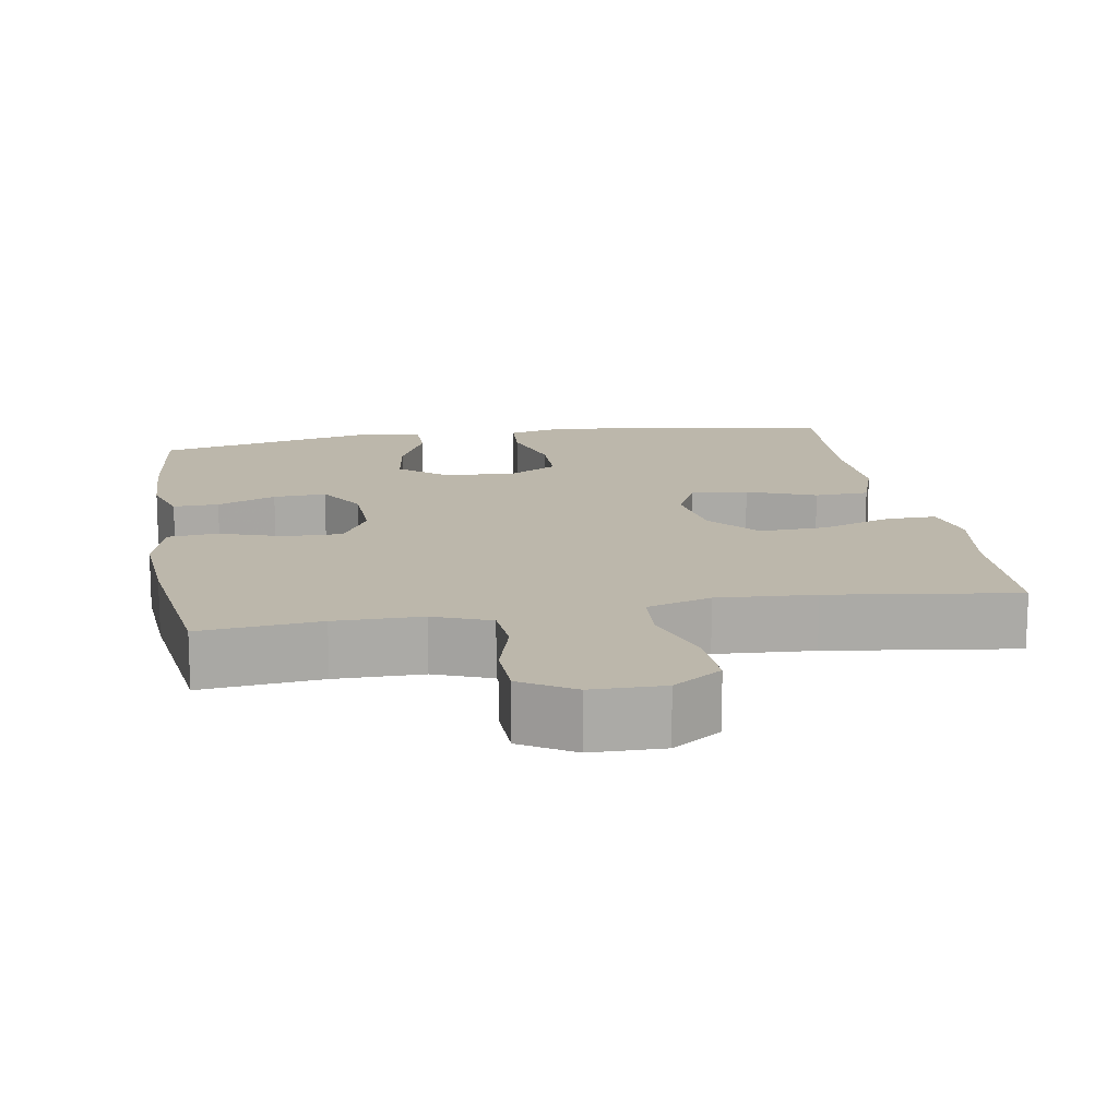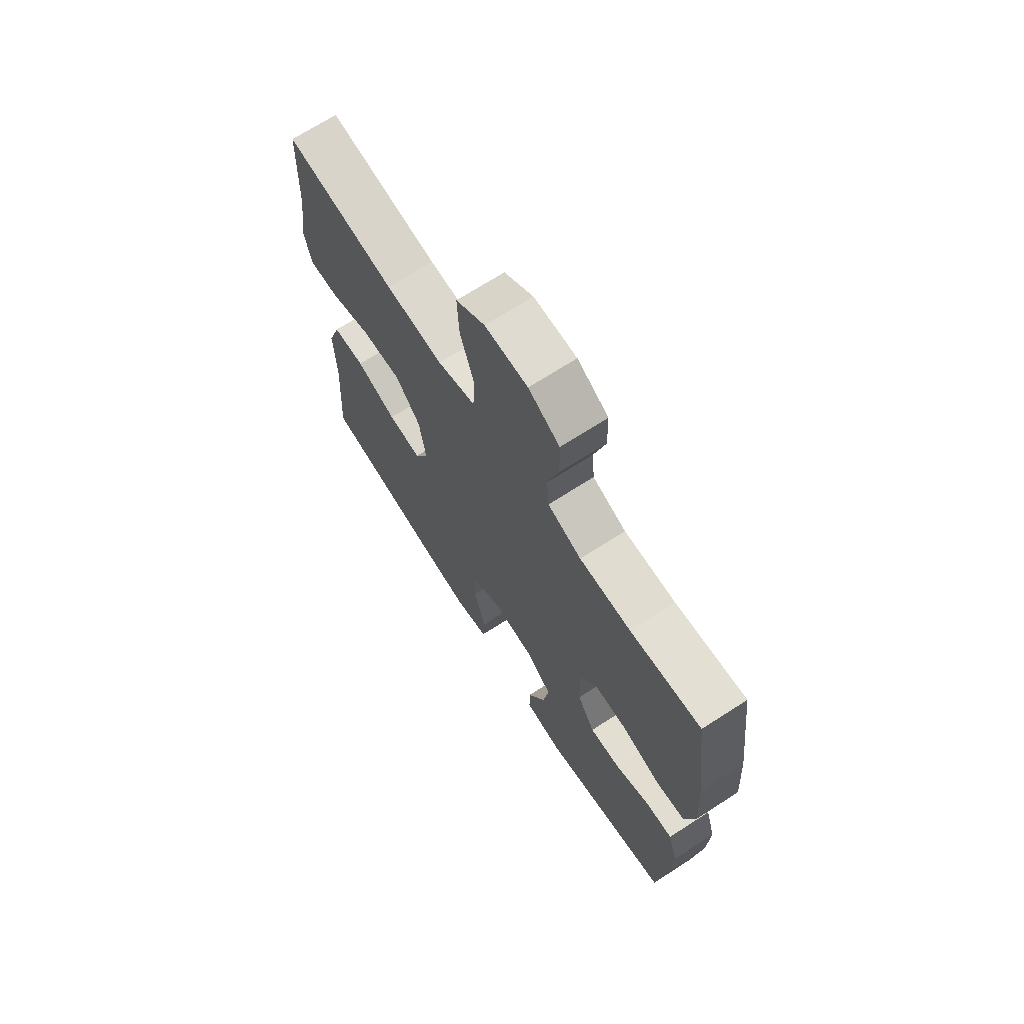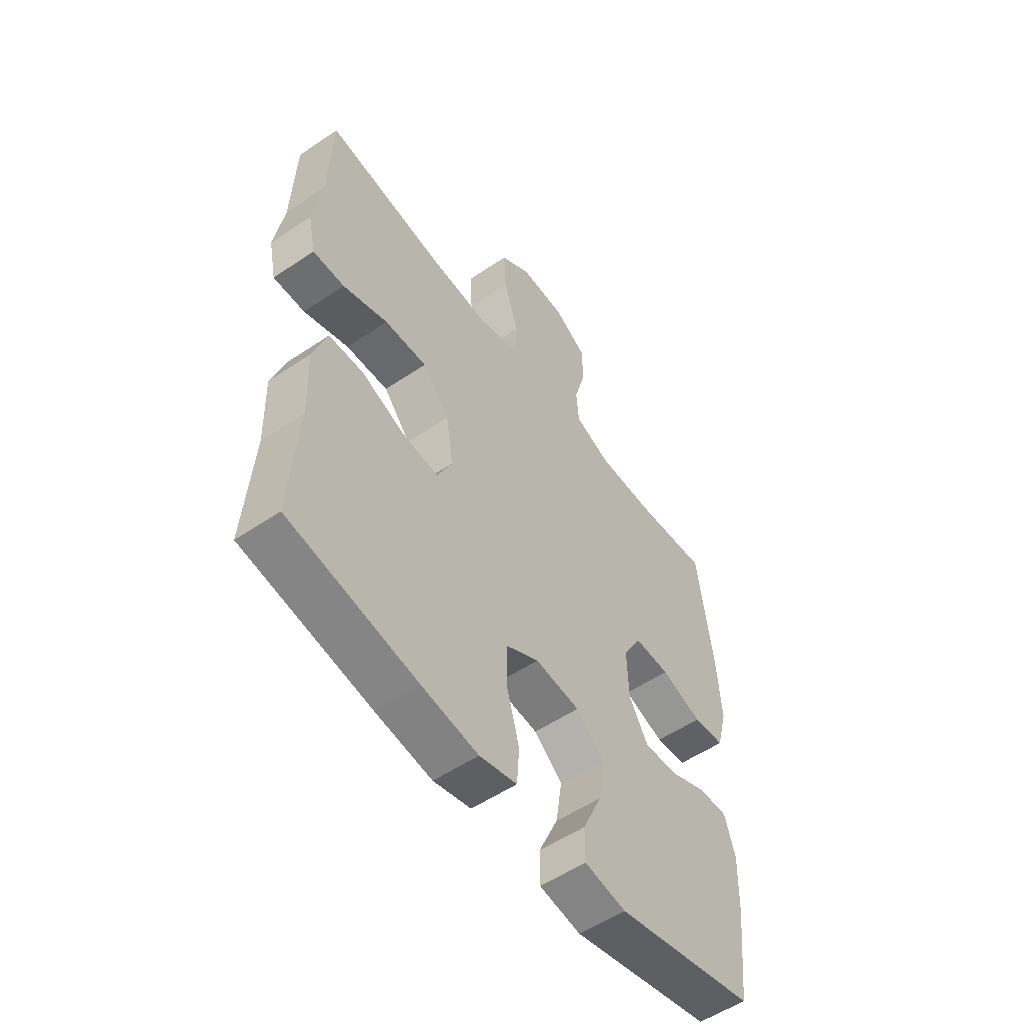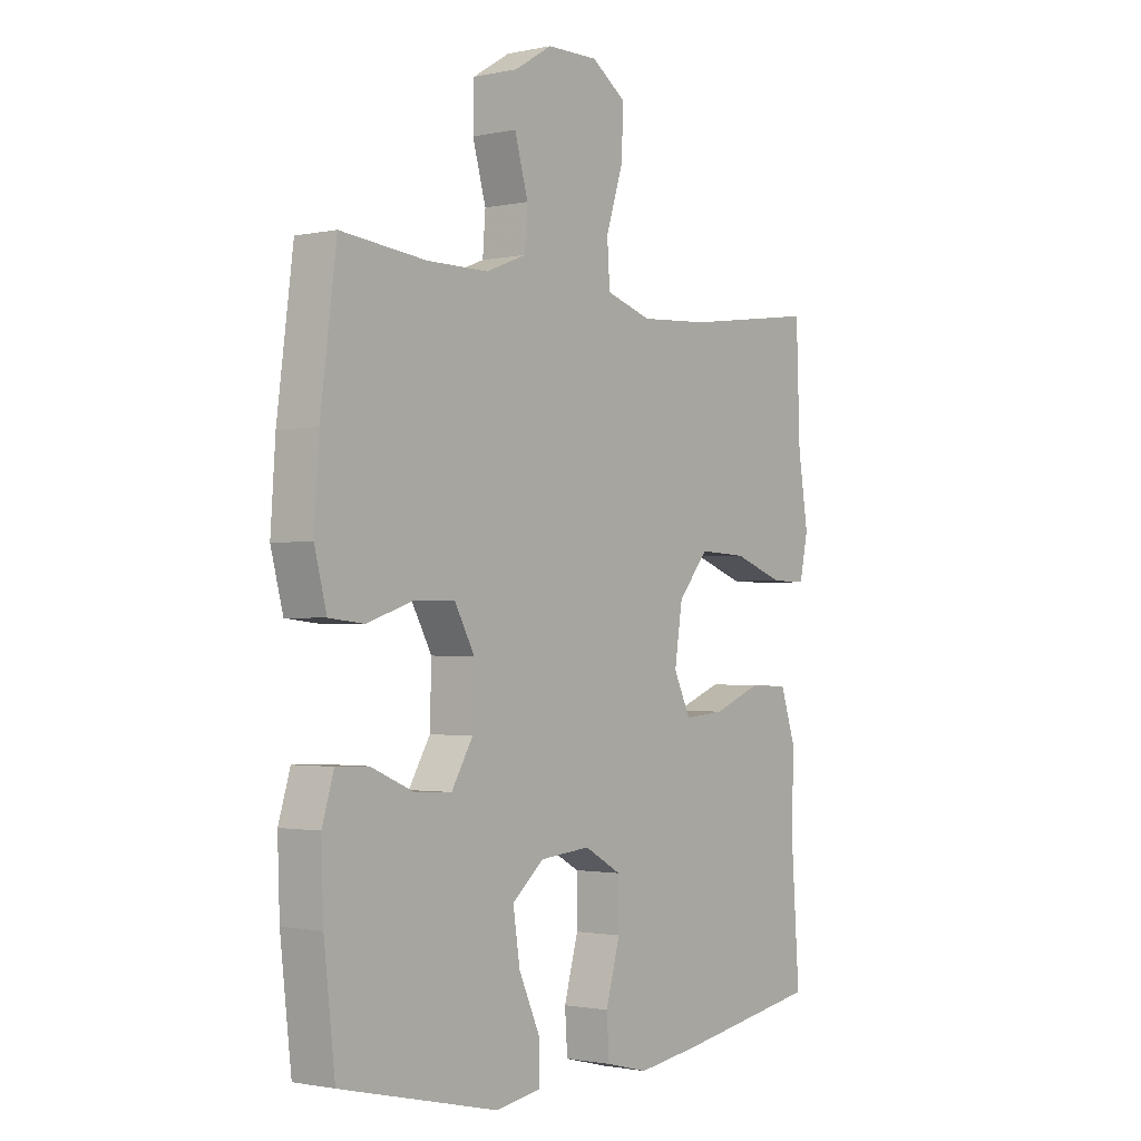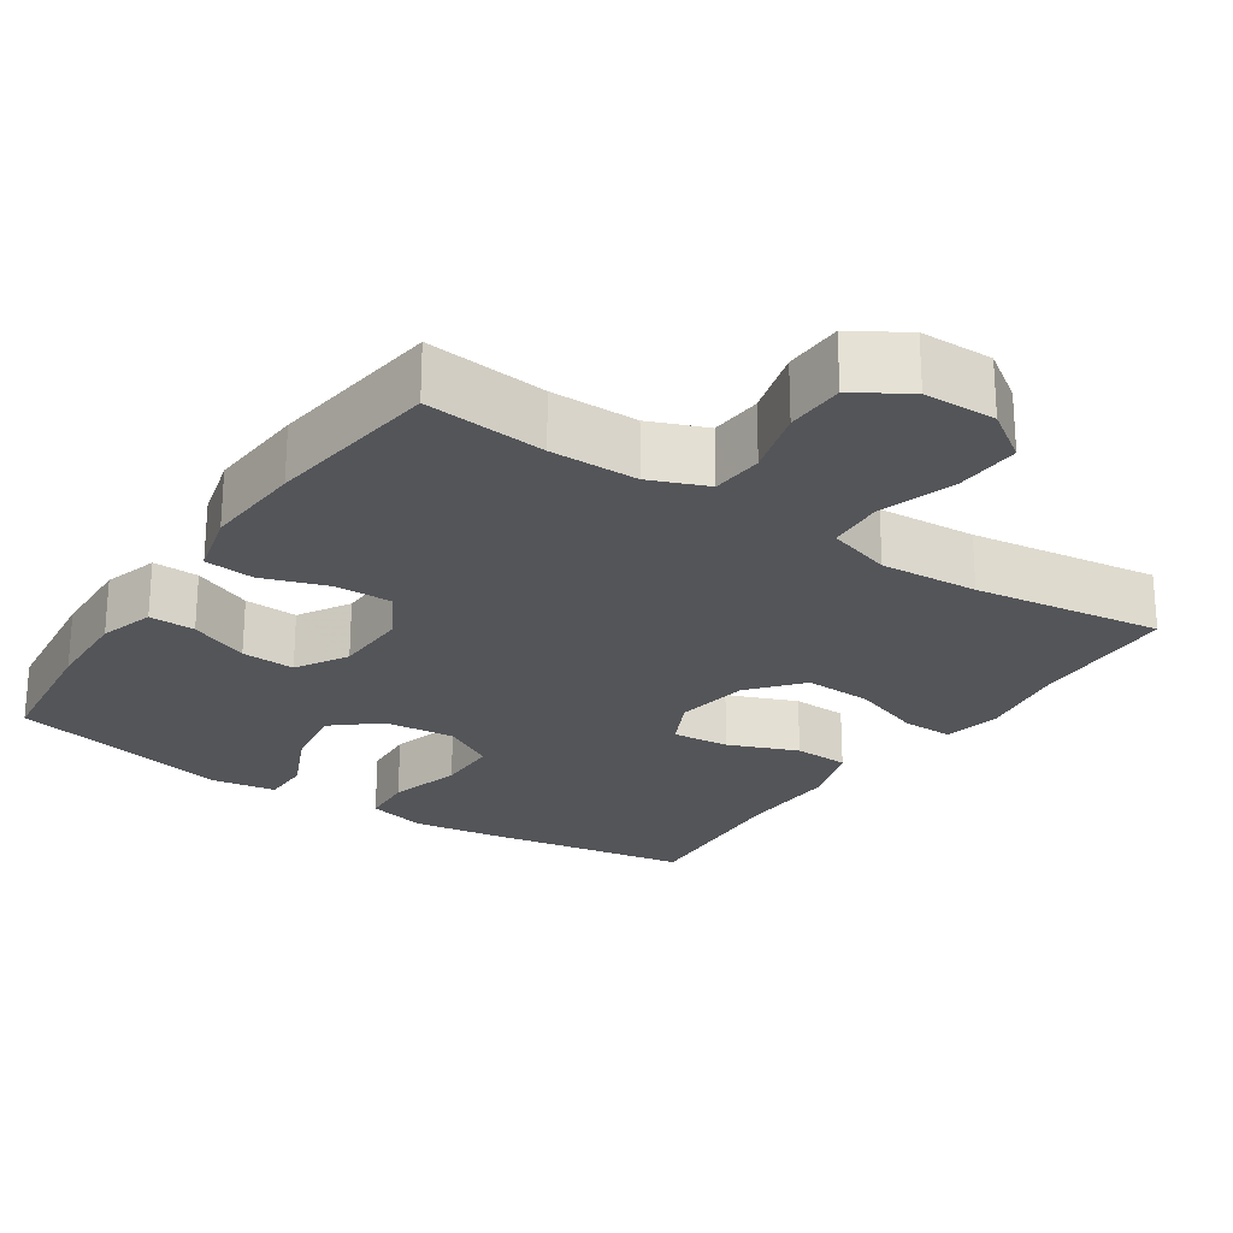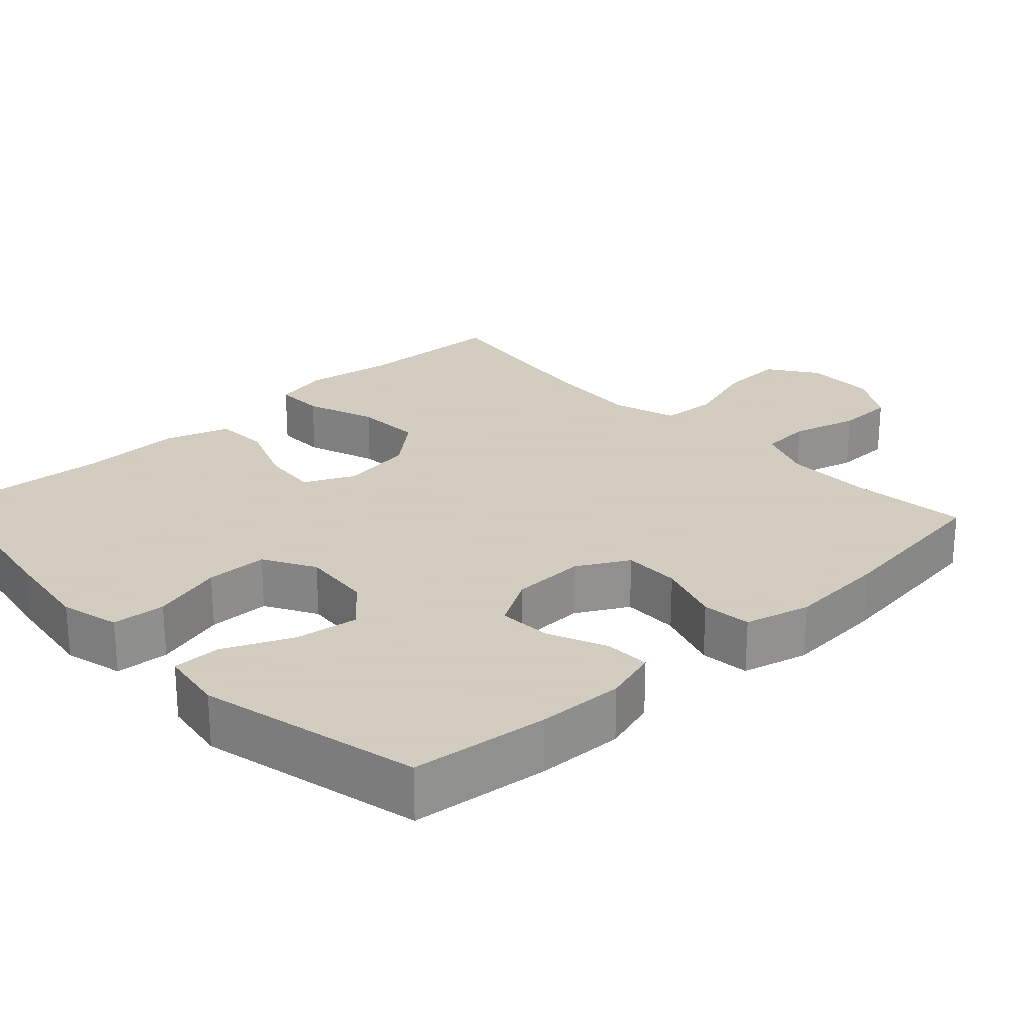
<metadata>
{"format":"obj","ext":"obj","renderer":"f3d","projection":"perspective","resolution":1024,"background":"white","views":[{"elev":14.5,"azim":-9.6,"up":"+Y"},{"elev":69.7,"azim":-122.8,"up":"+Z"},{"elev":-54.8,"azim":125.5,"up":"+Z"},{"elev":-1.5,"azim":-52.5,"up":"+Z"},{"elev":-24.2,"azim":-33.7,"up":"+Y"},{"elev":24.3,"azim":-133.0,"up":"+Y"}]}
</metadata>
<code>
v 0.5 0.07 -0.5
v 0.23 0.07 -0.546
v 0.111 0.07 -0.563
v 0.032 0.07 -0.543
v 0.027 0.07 -0.471
v 0.054 0.07 -0.375
v 0.053 0.07 -0.292
v -0.016 0.07 -0.253
v -0.111 0.07 -0.262
v -0.171 0.07 -0.313
v -0.158 0.07 -0.399
v -0.117 0.07 -0.49
v -0.117 0.07 -0.555
v -0.204 0.07 -0.569
v -0.5 0.07 -0.5
v -0.521 0.07 -0.316
v -0.525 0.07 -0.2
v -0.503 0.07 -0.127
v -0.442 0.07 -0.129
v -0.363 0.07 -0.163
v -0.292 0.07 -0.167
v -0.252 0.07 -0.099
v -0.249 0.07 0
v -0.287 0.07 0.069
v -0.363 0.07 0.068
v -0.45 0.07 0.039
v -0.516 0.07 0.046
v -0.539 0.07 0.134
v -0.53 0.07 0.267
v -0.5 0.07 0.5
v -0.34 0.07 0.483
v -0.224 0.07 0.483
v -0.148 0.07 0.513
v -0.143 0.07 0.582
v -0.168 0.07 0.671
v -0.166 0.07 0.749
v -0.096 0.07 0.792
v 0 0.07 0.793
v 0.065 0.07 0.748
v 0.061 0.07 0.661
v 0.029 0.07 0.561
v 0.034 0.07 0.485
v 0.12 0.07 0.458
v 0.25 0.07 0.466
v 0.5 0.07 0.5
v 0.507 0.07 0.301
v 0.526 0.07 0.181
v 0.51 0.07 0.105
v 0.443 0.07 0.106
v 0.348 0.07 0.14
v 0.258 0.07 0.144
v 0.201 0.07 0.076
v 0.186 0.07 -0.022
v 0.218 0.07 -0.089
v 0.294 0.07 -0.082
v 0.386 0.07 -0.046
v 0.459 0.07 -0.049
v 0.488 0.07 -0.136
v 0.484 0.07 -0.271
v 0.5 0 -0.5
v 0.23 0 -0.546
v 0.111 0 -0.563
v 0.032 0 -0.543
v 0.027 0 -0.471
v 0.054 0 -0.375
v 0.053 0 -0.292
v -0.016 0 -0.253
v -0.111 0 -0.262
v -0.171 0 -0.313
v -0.158 0 -0.399
v -0.117 0 -0.49
v -0.117 0 -0.555
v -0.204 0 -0.569
v -0.5 0 -0.5
v -0.521 0 -0.316
v -0.525 0 -0.2
v -0.503 0 -0.127
v -0.442 0 -0.129
v -0.363 0 -0.163
v -0.292 0 -0.167
v -0.252 0 -0.099
v -0.249 0 0
v -0.287 0 0.069
v -0.363 0 0.068
v -0.45 0 0.039
v -0.516 0 0.046
v -0.539 0 0.134
v -0.53 0 0.267
v -0.5 0 0.5
v -0.34 0 0.483
v -0.224 0 0.483
v -0.148 0 0.513
v -0.143 0 0.582
v -0.168 0 0.671
v -0.166 0 0.749
v -0.096 0 0.792
v 0 0 0.793
v 0.065 0 0.748
v 0.061 0 0.661
v 0.029 0 0.561
v 0.034 0 0.485
v 0.12 0 0.458
v 0.25 0 0.466
v 0.5 0 0.5
v 0.507 0 0.301
v 0.526 0 0.181
v 0.51 0 0.105
v 0.443 0 0.106
v 0.348 0 0.14
v 0.258 0 0.144
v 0.201 0 0.076
v 0.186 0 -0.022
v 0.218 0 -0.089
v 0.294 0 -0.082
v 0.386 0 -0.046
v 0.459 0 -0.049
v 0.488 0 -0.136
v 0.484 0 -0.271
f 56 57 58 59
f 55 56 59 1
f 54 55 1 2
f 53 54 2 3
f 47 48 49 50
f 46 47 50 51
f 44 45 46 51
f 43 44 51 52
f 38 39 40 41
f 38 41 42
f 37 38 42
f 34 35 36 37
f 33 34 37 42
f 32 33 42 43
f 28 29 30 31
f 25 26 27 28
f 24 25 28 31
f 23 24 31 32
f 17 18 19 20
f 17 20 21
f 16 17 21
f 15 16 21
f 14 15 21
f 11 12 13 14
f 10 11 14 21
f 9 10 21 22
f 3 4 5 6
f 53 3 6 7
f 52 53 7 8
f 23 32 43 52
f 22 23 52
f 8 9 22 52
f 118 117 116 115
f 60 118 115 114
f 61 60 114 113
f 62 61 113 112
f 109 108 107 106
f 110 109 106 105
f 110 105 104 103
f 111 110 103 102
f 100 99 98 97
f 101 100 97
f 101 97 96
f 96 95 94 93
f 101 96 93 92
f 102 101 92 91
f 90 89 88 87
f 87 86 85 84
f 90 87 84 83
f 91 90 83 82
f 79 78 77 76
f 80 79 76
f 80 76 75
f 80 75 74
f 80 74 73
f 73 72 71 70
f 80 73 70 69
f 81 80 69 68
f 65 64 63 62
f 66 65 62 112
f 67 66 112 111
f 111 102 91 82
f 111 82 81
f 111 81 68 67
f 1 60 61 2
f 2 61 62 3
f 3 62 63 4
f 4 63 64 5
f 5 64 65 6
f 6 65 66 7
f 7 66 67 8
f 8 67 68 9
f 9 68 69 10
f 10 69 70 11
f 11 70 71 12
f 12 71 72 13
f 13 72 73 14
f 14 73 74 15
f 15 74 75 16
f 16 75 76 17
f 17 76 77 18
f 18 77 78 19
f 19 78 79 20
f 20 79 80 21
f 21 80 81 22
f 22 81 82 23
f 23 82 83 24
f 24 83 84 25
f 25 84 85 26
f 26 85 86 27
f 27 86 87 28
f 28 87 88 29
f 29 88 89 30
f 30 89 90 31
f 31 90 91 32
f 32 91 92 33
f 33 92 93 34
f 34 93 94 35
f 35 94 95 36
f 36 95 96 37
f 37 96 97 38
f 38 97 98 39
f 39 98 99 40
f 40 99 100 41
f 41 100 101 42
f 42 101 102 43
f 43 102 103 44
f 44 103 104 45
f 45 104 105 46
f 46 105 106 47
f 47 106 107 48
f 48 107 108 49
f 49 108 109 50
f 50 109 110 51
f 51 110 111 52
f 52 111 112 53
f 53 112 113 54
f 54 113 114 55
f 55 114 115 56
f 56 115 116 57
f 57 116 117 58
f 58 117 118 59
f 59 118 60 1

</code>
